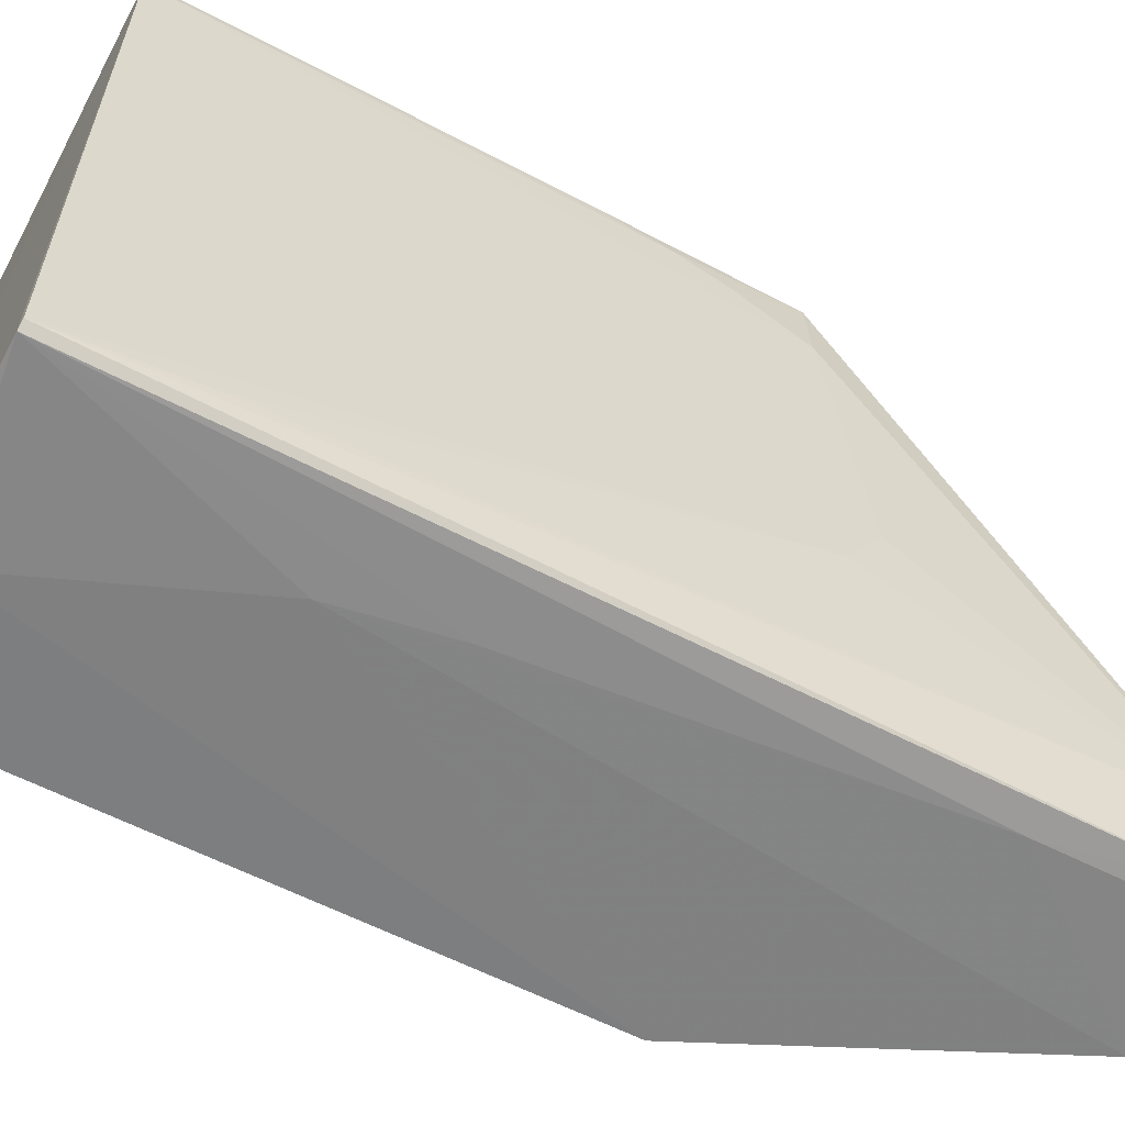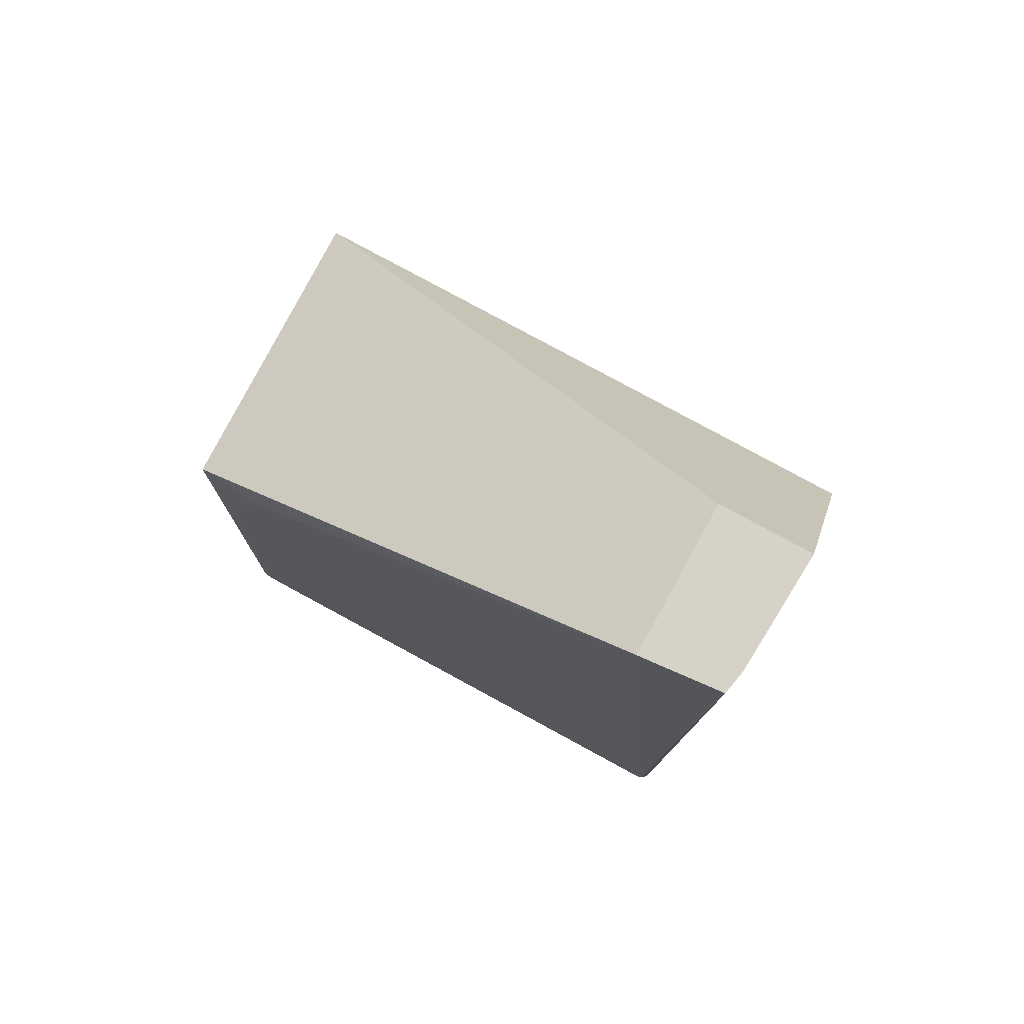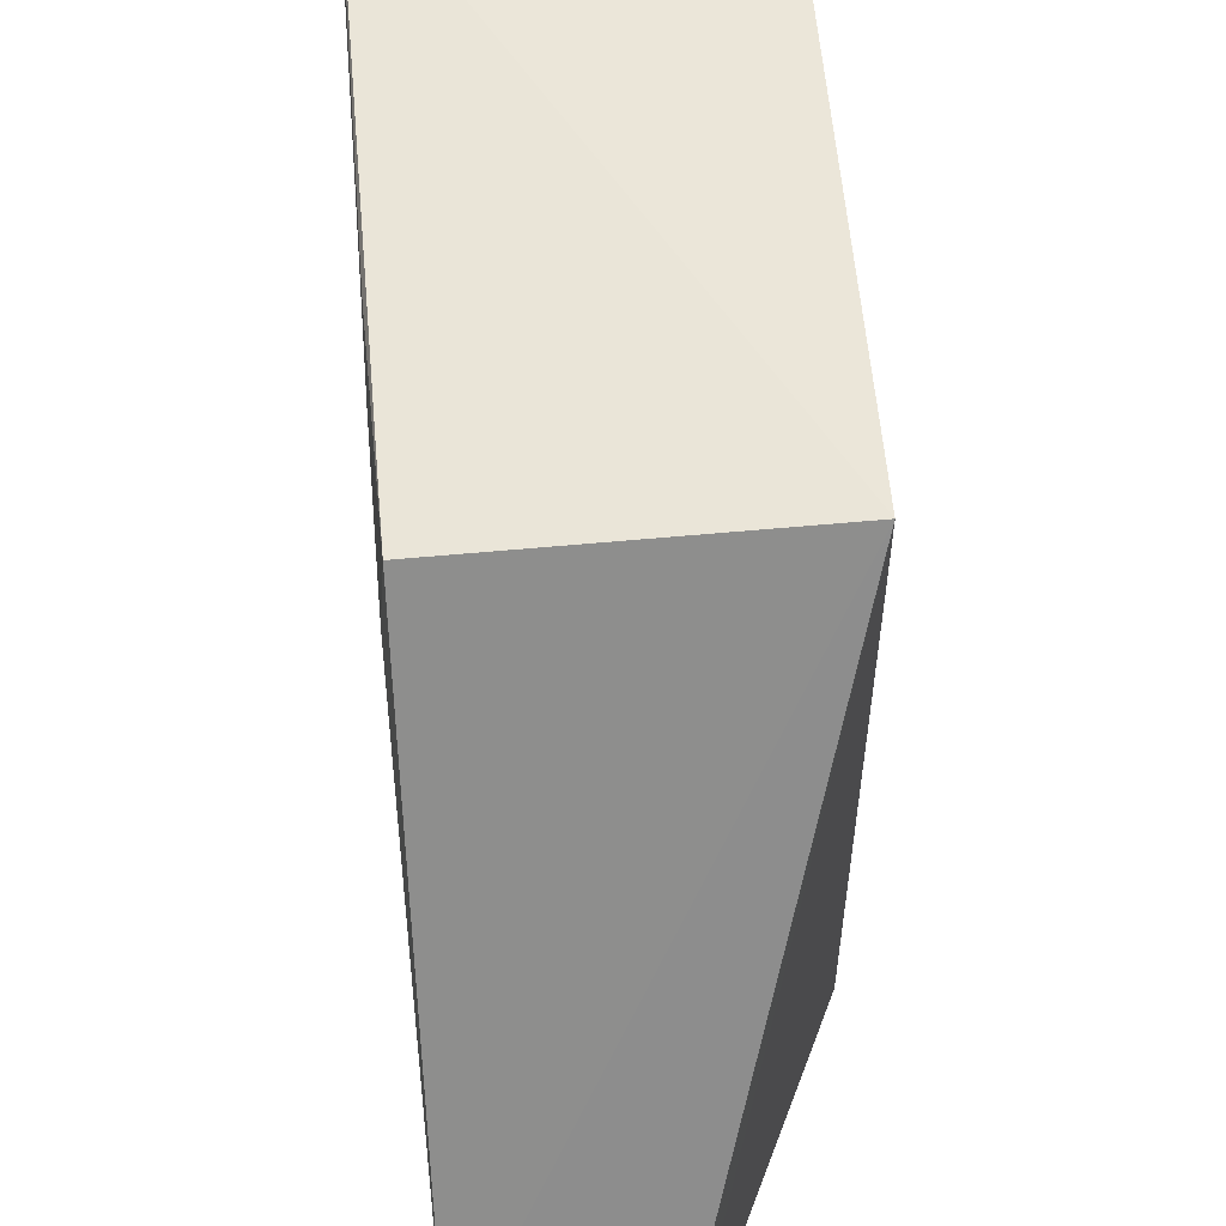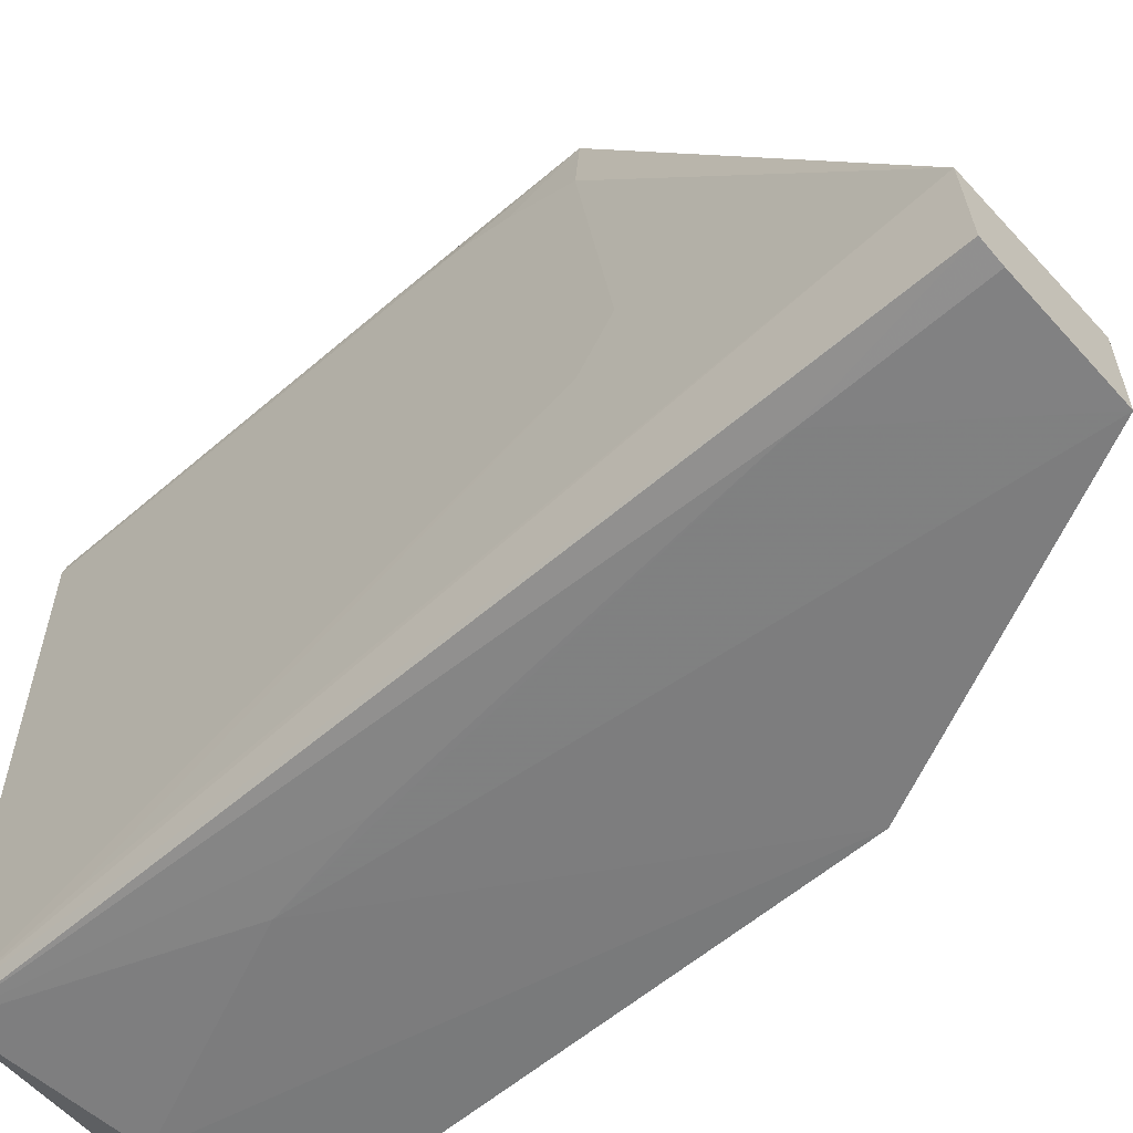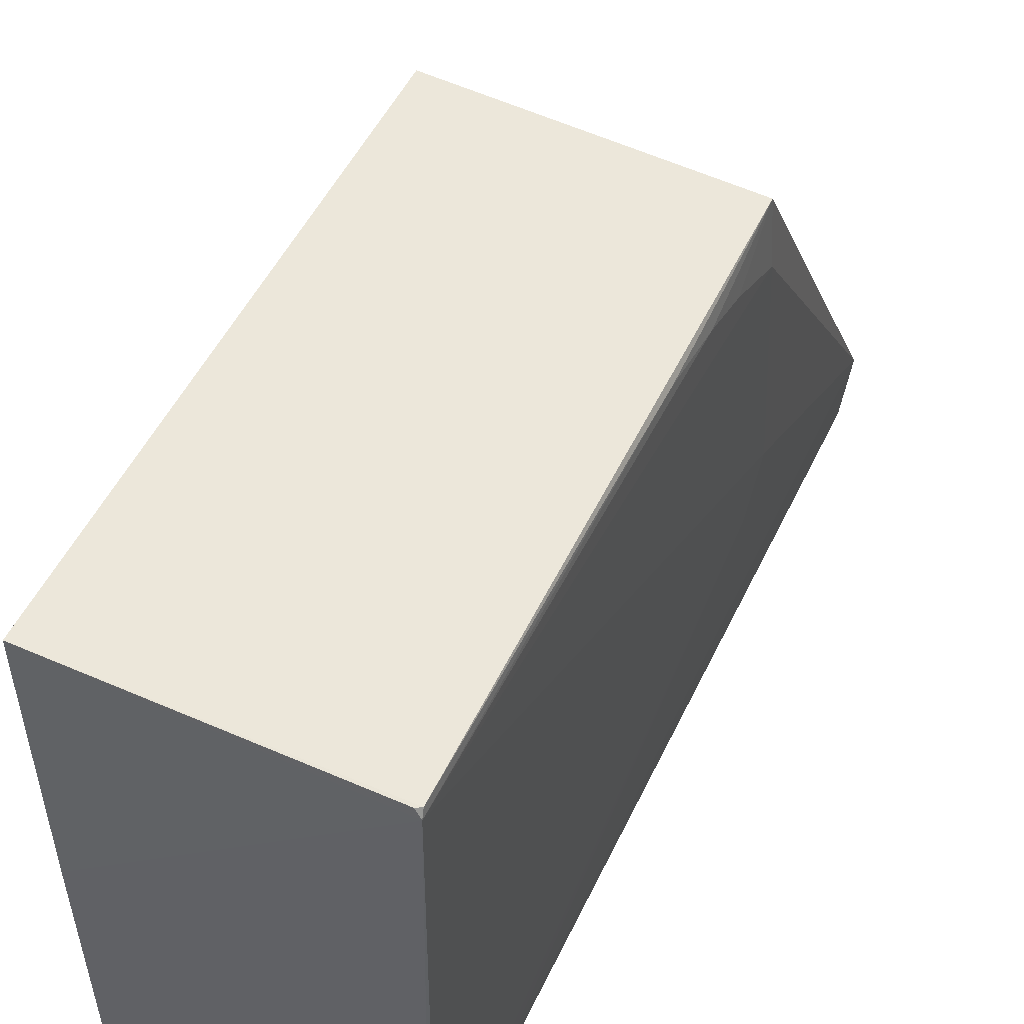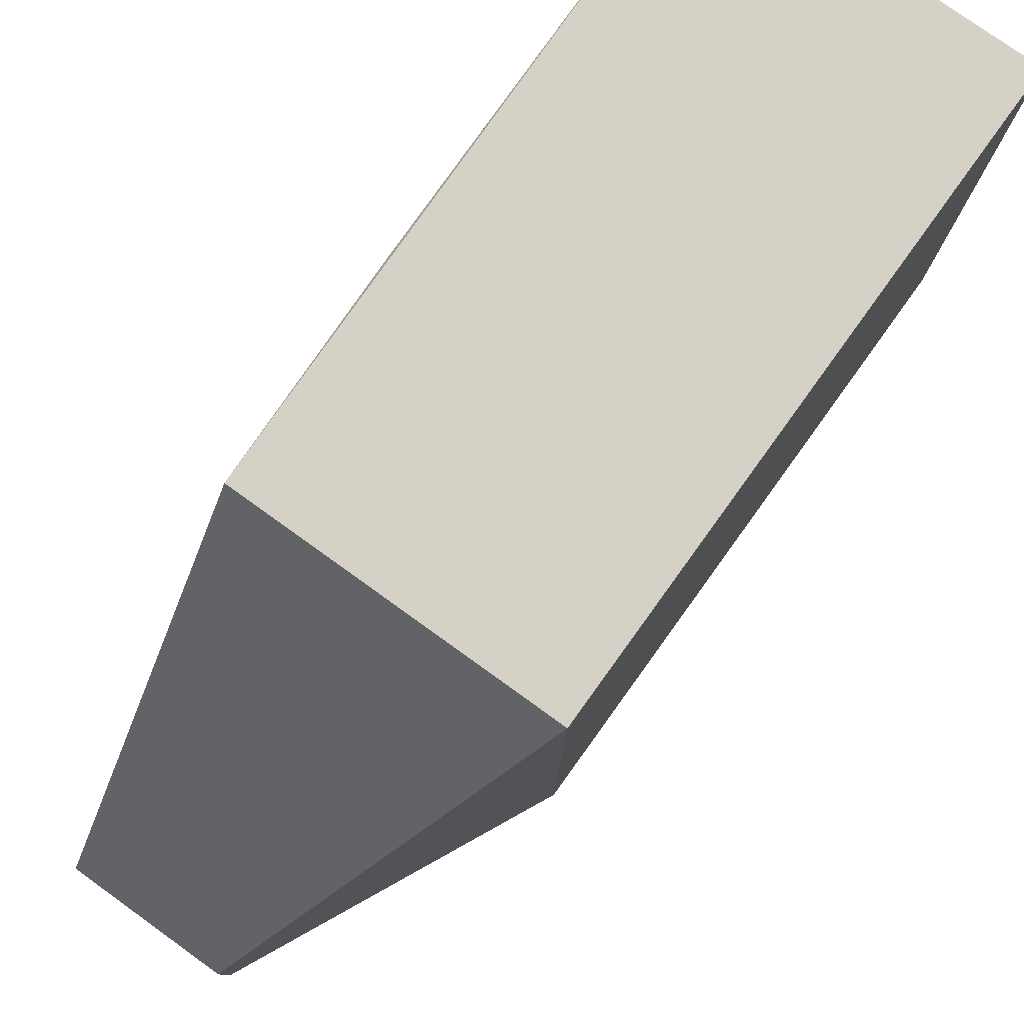
<metadata>
{"format":"obj","ext":"obj","renderer":"f3d","projection":"perspective","resolution":1024,"background":"white","views":[{"elev":-58.6,"azim":-117.9,"up":"+Y"},{"elev":77.7,"azim":-61.2,"up":"+Z"},{"elev":56.7,"azim":-4.6,"up":"+Y"},{"elev":-58.4,"azim":-47.8,"up":"+Y"},{"elev":52.4,"azim":-154.2,"up":"+Y"},{"elev":79.6,"azim":35.8,"up":"+Y"}]}
</metadata>
<code>
v -0.03189 -0.047 0.2063
v 0.0007667 -0.06918 0.1369
v 0.0007927 0.06916 0.1369
v -0.06901 0.06643 0.001827
v -0.06833 -0.06316 0.00136
v -0.06731 0.06732 0.1368
v -0.03182 -0.0688 0.2063
v 0.0008325 -0.06576 0.0007935
v -0.06749 -0.04695 0.2063
v -0.06874 0.06831 0.002909
v -0.0479 -0.06722 0.05516
v 0.0007067 0.0008573 0.0006629
v -0.06571 -0.06608 0.2063
v -0.06858 0.05099 0.1368
v -0.06843 0.06625 0.09187
v 0.000805 -0.06732 0.006339
v -0.06689 -0.06483 0.001197
v 0.0008329 0.06826 0.001407
v -0.06013 -0.06722 0.2063
v -0.06865 -0.01019 0.1449
v -0.06859 0.06325 0.1082
v -0.02775 -0.06713 0.00649
v -0.06755 0.06825 0.002214
v -0.0601 -0.06709 0.1696
v -0.06858 -0.02242 0.1368
v -0.06858 0.05916 0.1205
v -0.05197 -0.0671 0.07967
v -0.0683 -0.05891 0.03052
f 7 2 3
f 7 3 1
f 8 3 2
f 9 1 3
f 9 3 6
f 9 7 1
f 10 6 3
f 11 2 7
f 13 9 5
f 13 7 9
f 14 9 6
f 15 10 4
f 15 6 10
f 16 8 2
f 17 12 8
f 17 5 4
f 17 4 12
f 17 13 5
f 18 12 4
f 18 10 3
f 18 3 8
f 18 8 12
f 19 7 13
f 20 14 4
f 20 4 5
f 20 9 14
f 21 6 15
f 21 15 4
f 22 16 2
f 22 2 11
f 22 11 17
f 22 17 8
f 22 8 16
f 23 18 4
f 23 4 10
f 23 10 18
f 24 11 7
f 24 7 19
f 24 19 13
f 24 13 17
f 25 20 5
f 25 9 20
f 26 14 6
f 26 6 21
f 26 21 4
f 26 4 14
f 27 24 17
f 27 17 11
f 27 11 24
f 28 25 5
f 28 5 9
f 28 9 25

</code>
